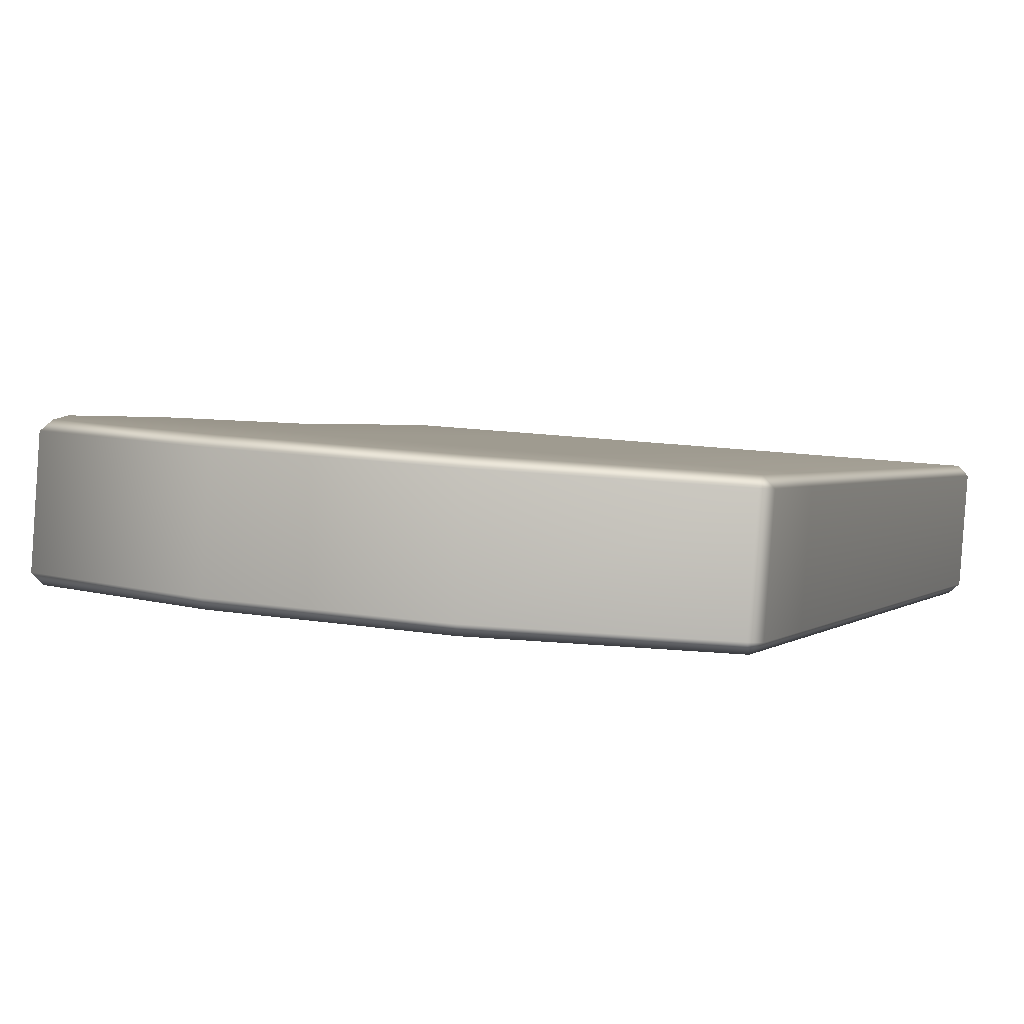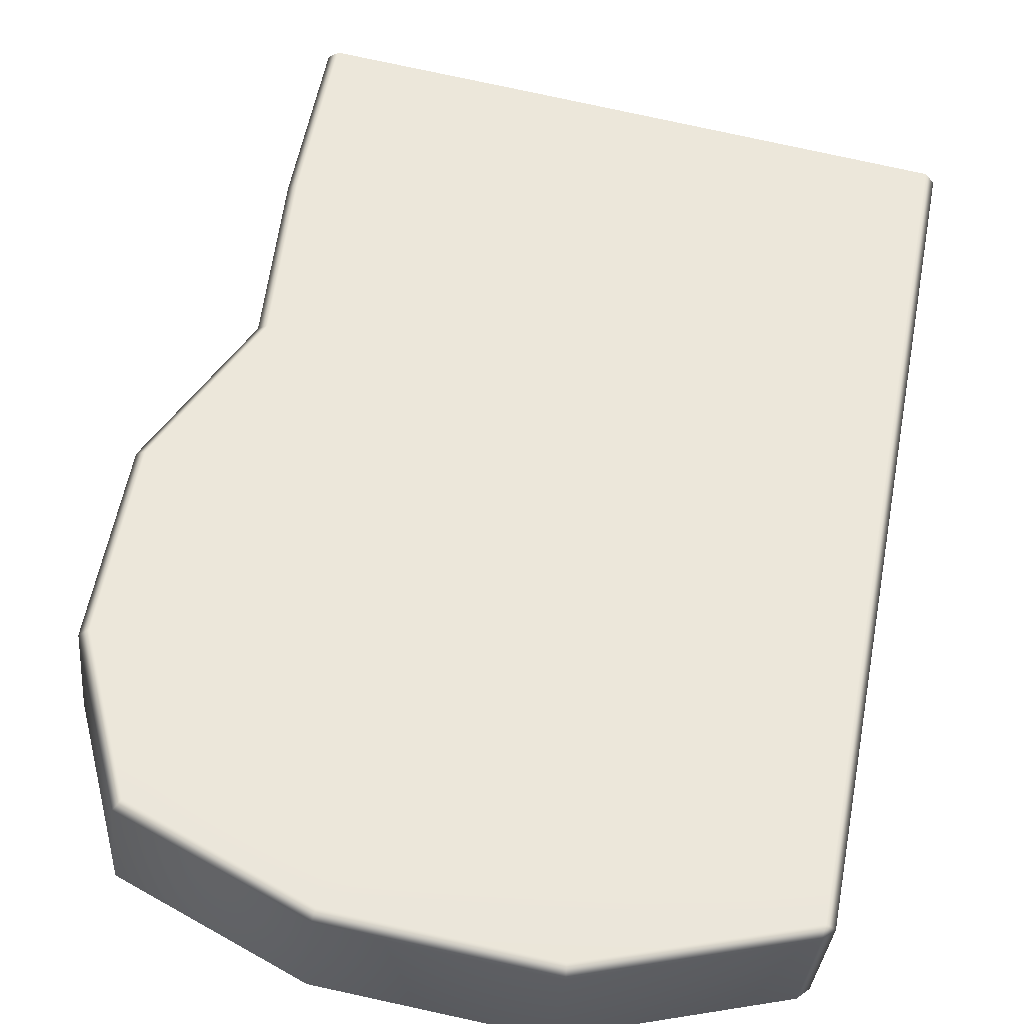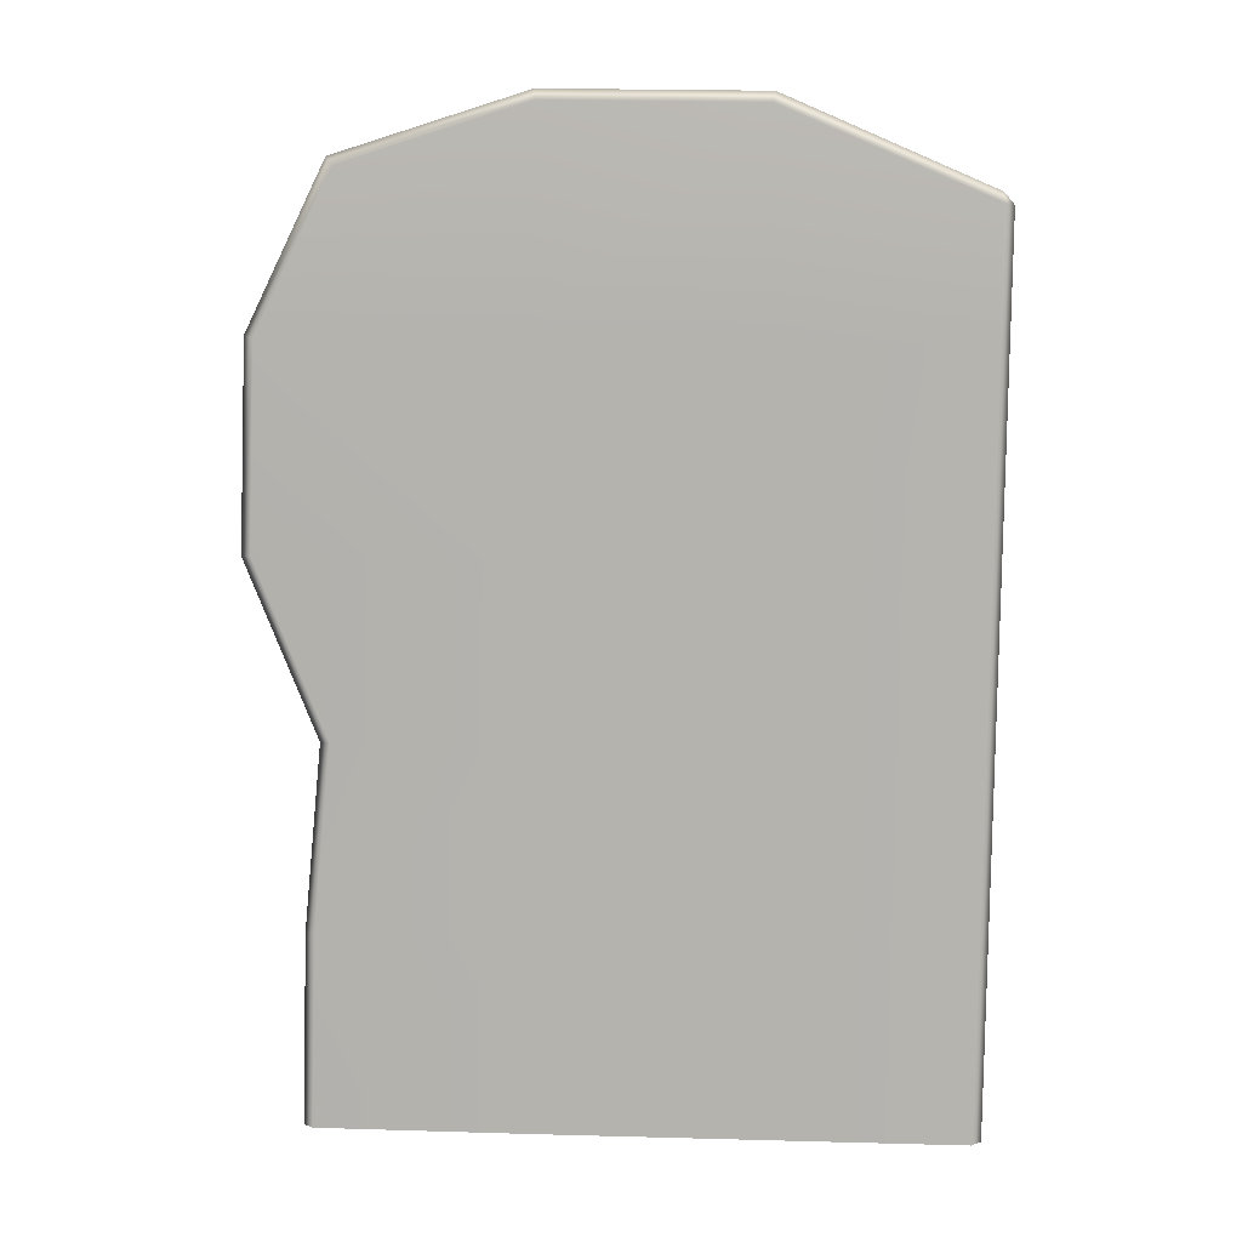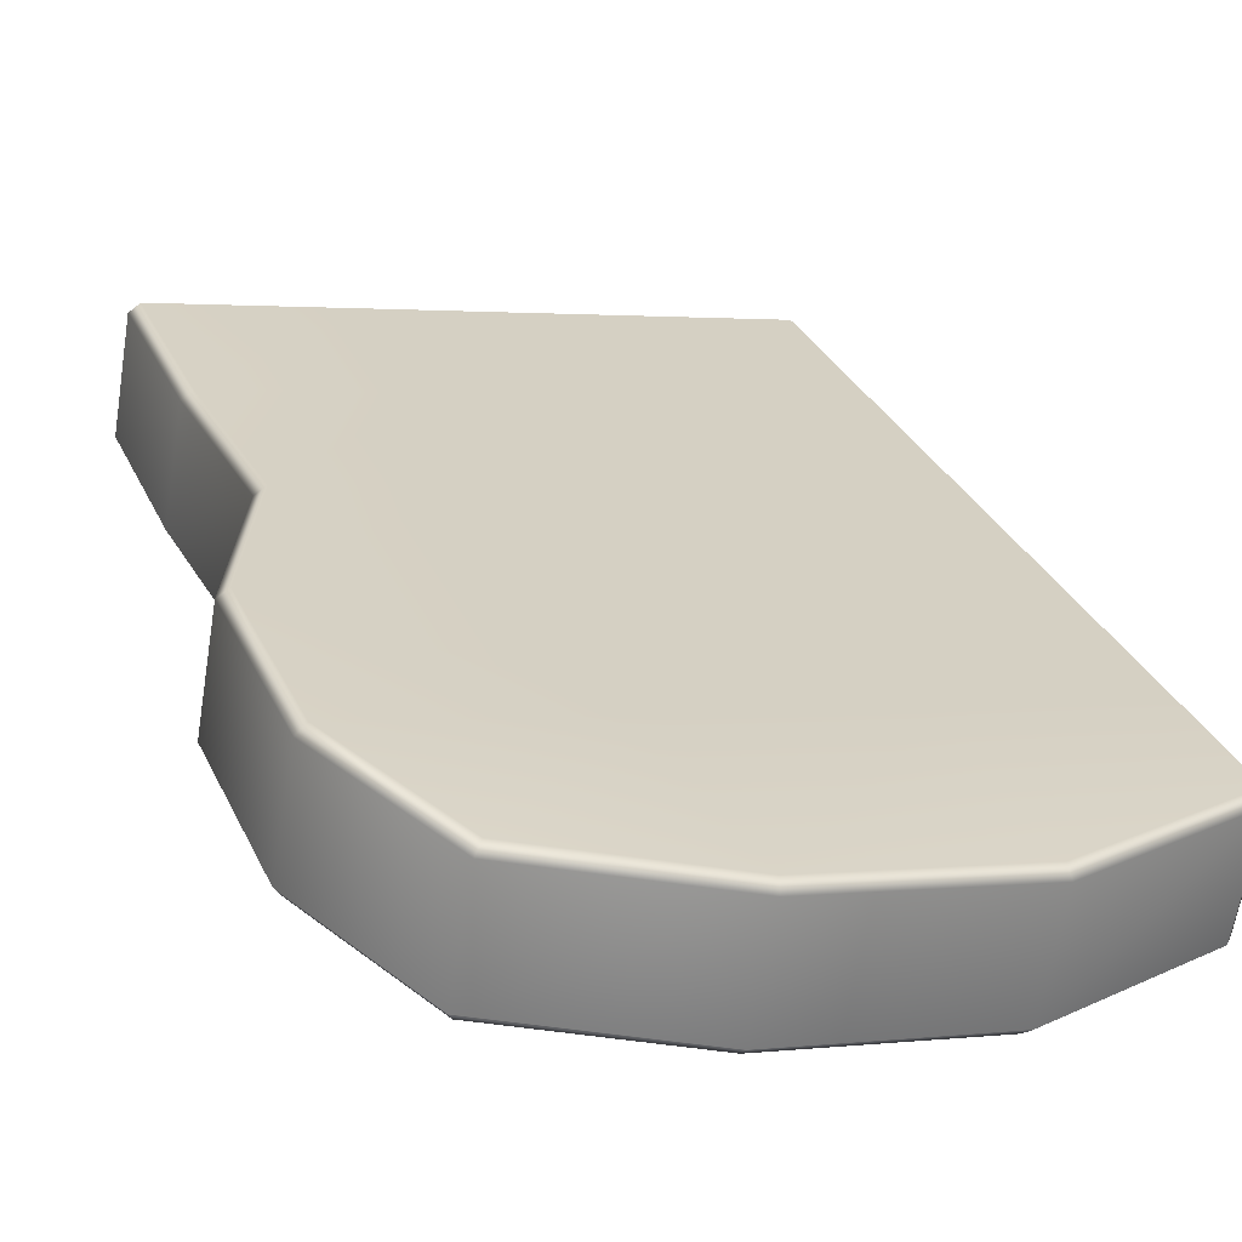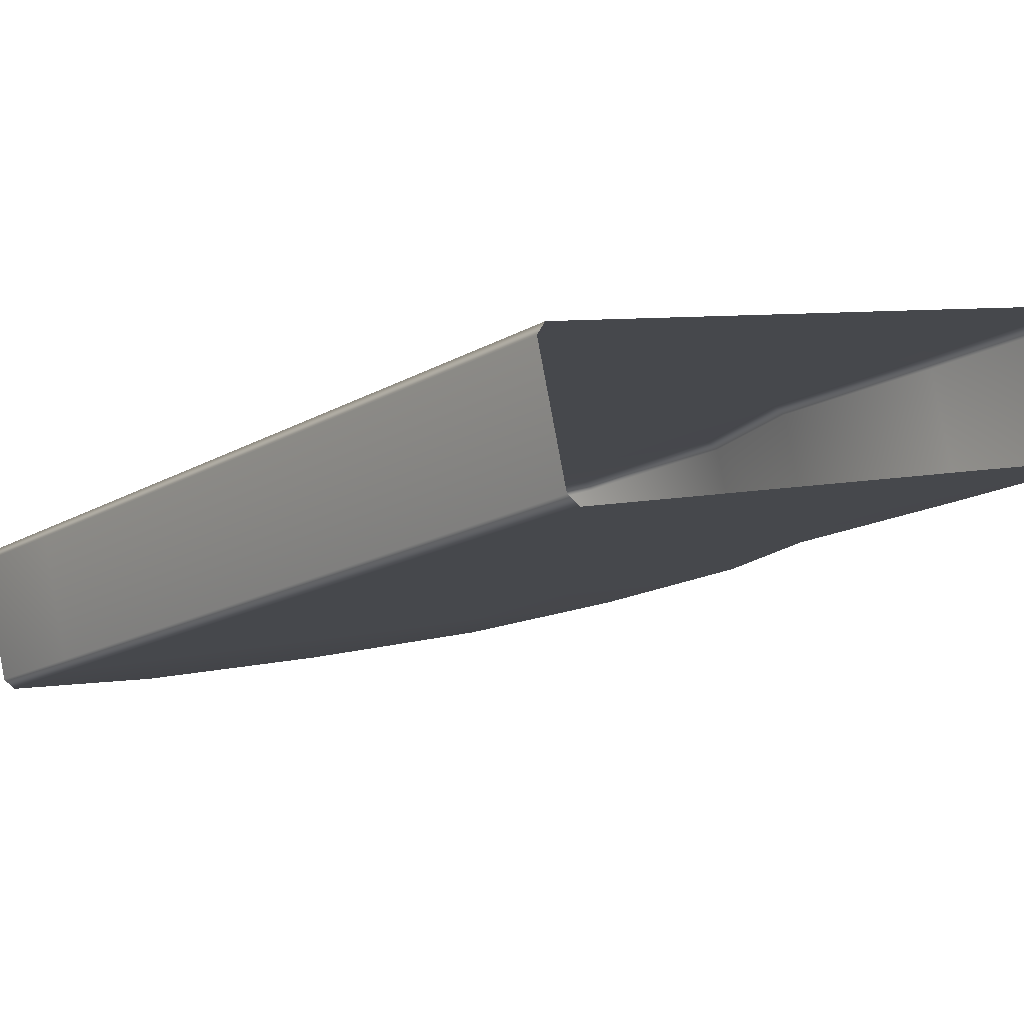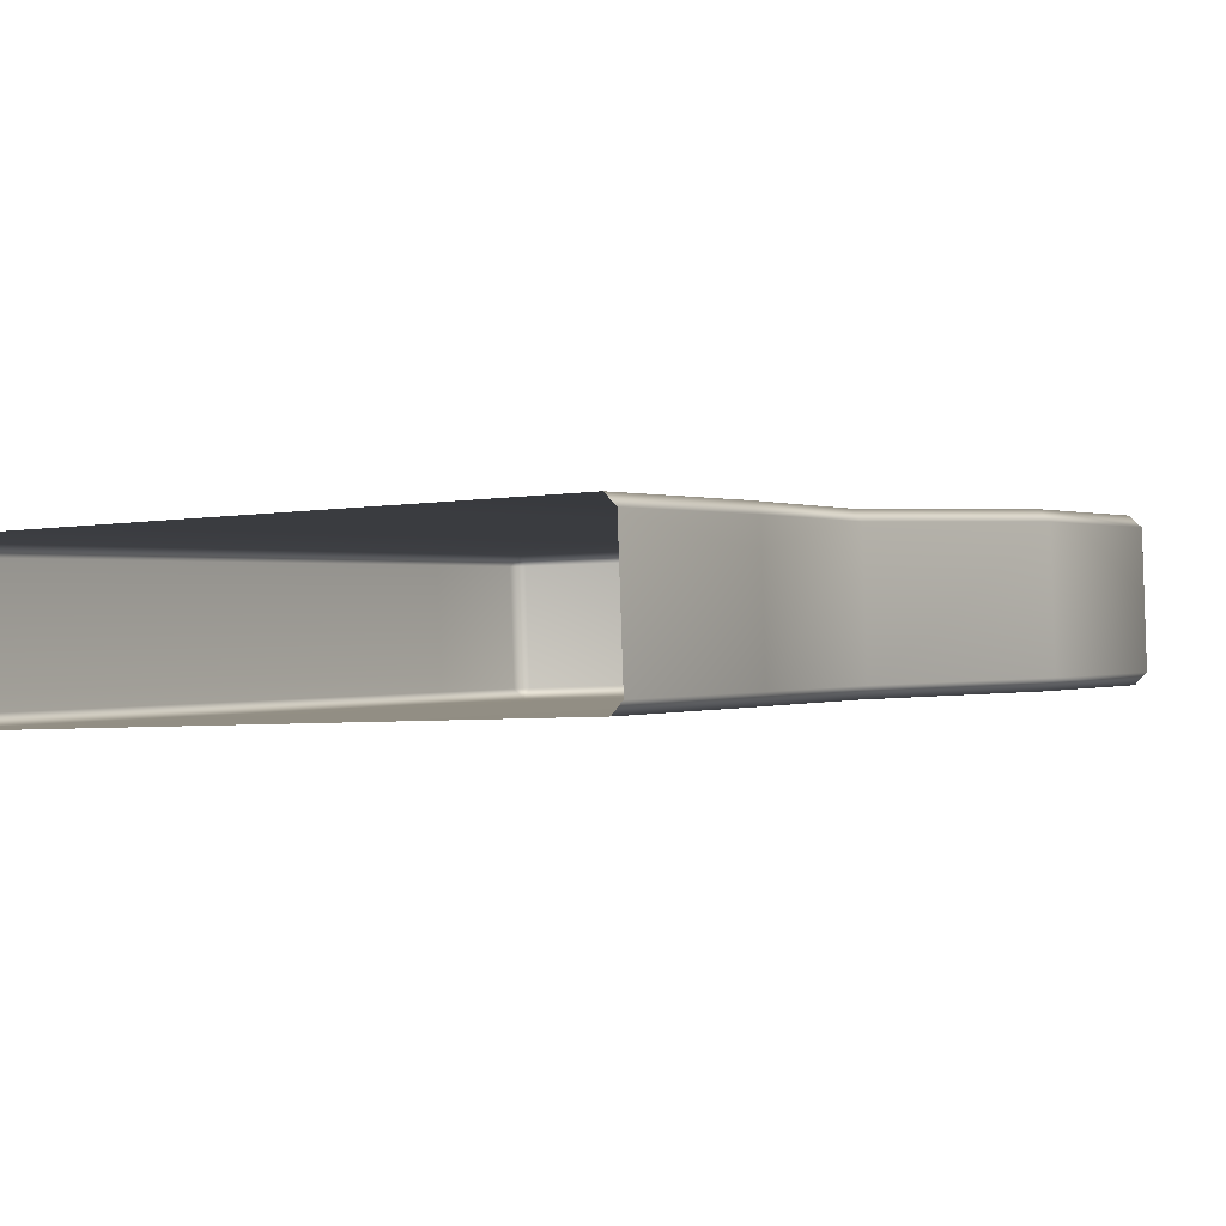
<metadata>
{"format":"obj","ext":"obj","renderer":"f3d","projection":"perspective","resolution":1024,"background":"white","views":[{"elev":-7.0,"azim":-160.2,"up":"+Z"},{"elev":45.7,"azim":-169.0,"up":"+Z"},{"elev":1.6,"azim":175.3,"up":"+Y"},{"elev":20.7,"azim":159.9,"up":"+Z"},{"elev":-4.7,"azim":-38.3,"up":"+Z"},{"elev":9.6,"azim":31.3,"up":"+Z"}]}
</metadata>
<code>
g default
v 0.07435 0.533 0.03466
v -0.2151 0.528 -0.000872
v 0.07435 0.2864 0.06931
v -0.2151 0.2814 0.03378
v 0.07435 0.03062 0.1053
v -0.2151 0.02562 0.06973
v 0.09741 0.004719 -0.07901
v -0.192 -0.000274 -0.1145
v 0.09741 0.2605 -0.115
v -0.192 0.2555 -0.1505
v 0.09741 0.5071 -0.1496
v -0.192 0.5021 -0.1851
v 0.07435 1.041 -0.03669
v 0.07435 0.7679 0.001642
v -0.2151 1.036 -0.07222
v -0.2151 0.7629 -0.03389
v 0.09741 0.742 -0.1826
v 0.09741 1.015 -0.221
v -0.192 0.737 -0.2182
v -0.192 1.01 -0.2565
v 0.3397 1.223 -0.2199
v 0.3479 1.236 -0.2067
v 0.09571 1.315 -0.2493
v 0.09522 1.299 -0.2612
v -0.1937 1.31 -0.2848
v -0.1893 1.294 -0.2961
v -0.4832 1.173 -0.3017
v -0.4693 1.19 -0.3022
v -0.4676 1.174 -0.3141
v 0.3282 1.259 -0.04959
v 0.3167 1.249 -0.03566
v 0.07605 1.337 -0.09216
v 0.07215 1.325 -0.07693
v -0.2134 1.332 -0.1277
v -0.2124 1.32 -0.1119
v -0.4907 1.2 -0.1299
v -0.4889 1.212 -0.1454
v -0.5028 1.195 -0.1449
v 0.325 0.5394 0.06513
v 0.3407 0.5356 0.05357
v 0.346 0.2904 0.1027
v 0.3614 0.2894 0.09076
v -0.4907 0.5232 -0.0347
v -0.5029 0.5211 -0.04997
v -0.4907 0.2766 -4.1e-05
v -0.5029 0.2745 -0.01532
v 0.3501 0.0363 0.139
v 0.3655 0.0337 0.1272
v -0.4907 0.02087 0.03591
v -0.5029 0.01872 0.02063
v 0.3731 0.0104 -0.04529
v 0.3852 0.01162 -0.02991
v 0.369 0.2645 -0.08152
v 0.381 0.2673 -0.06636
v -0.4676 -0.005028 -0.1484
v -0.4832 -0.00336 -0.1365
v -0.4676 0.2507 -0.1843
v -0.4832 0.2524 -0.1724
v 0.3603 0.5135 -0.1036
v 0.3481 0.5136 -0.1191
v -0.4676 0.4973 -0.219
v -0.4832 0.499 -0.2071
v 0.4152 1.042 0.005754
v 0.4305 1.044 -0.006596
v 0.4372 0.7712 0.03255
v 0.4217 0.7754 0.04407
v 0.4448 0.7495 -0.1402
v 0.4569 0.7491 -0.1246
v 0.4502 1.022 -0.1637
v 0.4382 1.016 -0.1785
v -0.4907 1.031 -0.106
v -0.5029 1.029 -0.1213
v -0.4907 0.7581 -0.06771
v -0.5029 0.756 -0.08299
v -0.4676 0.7322 -0.252
v -0.4832 0.7339 -0.2401
v -0.4676 1.005 -0.2903
v -0.4832 1.007 -0.2784
g FoodRUpperCaninesOverbite
f 1 2 4 3
f 3 4 6 5
f 7 8 10 9
f 9 10 12 11
f 14 13 15 16
f 18 17 19 20
f 14 16 2 1
f 11 12 19 17
f 21 22 69 70
f 22 21 24 23
f 23 24 26 25
f 25 26 29 28
f 27 29 77 78
f 28 27 38 37
f 30 31 63 64
f 31 30 32 33
f 33 32 34 35
f 35 34 37 36
f 36 38 72 71
f 39 40 65 66
f 40 39 41 42
f 42 41 47 48
f 43 44 46 45
f 44 43 73 74
f 45 46 50 49
f 52 51 53 54
f 54 53 60 59
f 55 56 58 57
f 57 58 62 61
f 59 60 67 68
f 61 62 76 75
f 64 63 66 65
f 68 67 70 69
f 71 72 74 73
f 75 76 78 77
f 22 23 32 30
f 23 25 34 32
f 25 28 37 34
f 39 1 3 41
f 2 43 45 4
f 41 3 5 47
f 4 45 49 6
f 51 7 9 53
f 8 55 57 10
f 53 9 11 60
f 10 57 61 12
f 52 54 42 48
f 54 59 40 42
f 64 65 68 69
f 66 63 13 14
f 16 15 71 73
f 70 67 17 18
f 20 19 75 77
f 31 33 13 63
f 33 35 15 13
f 35 36 71 15
f 66 14 1 39
f 16 73 43 2
f 60 11 17 67
f 12 61 75 19
f 70 18 24 21
f 18 20 26 24
f 20 77 29 26
f 59 68 65 40
f 69 22 30 64
f 50 46 58 56
f 46 44 62 58
f 44 74 76 62
f 74 72 78 76
f 72 38 27 78
f 27 28 29
f 36 37 38

</code>
